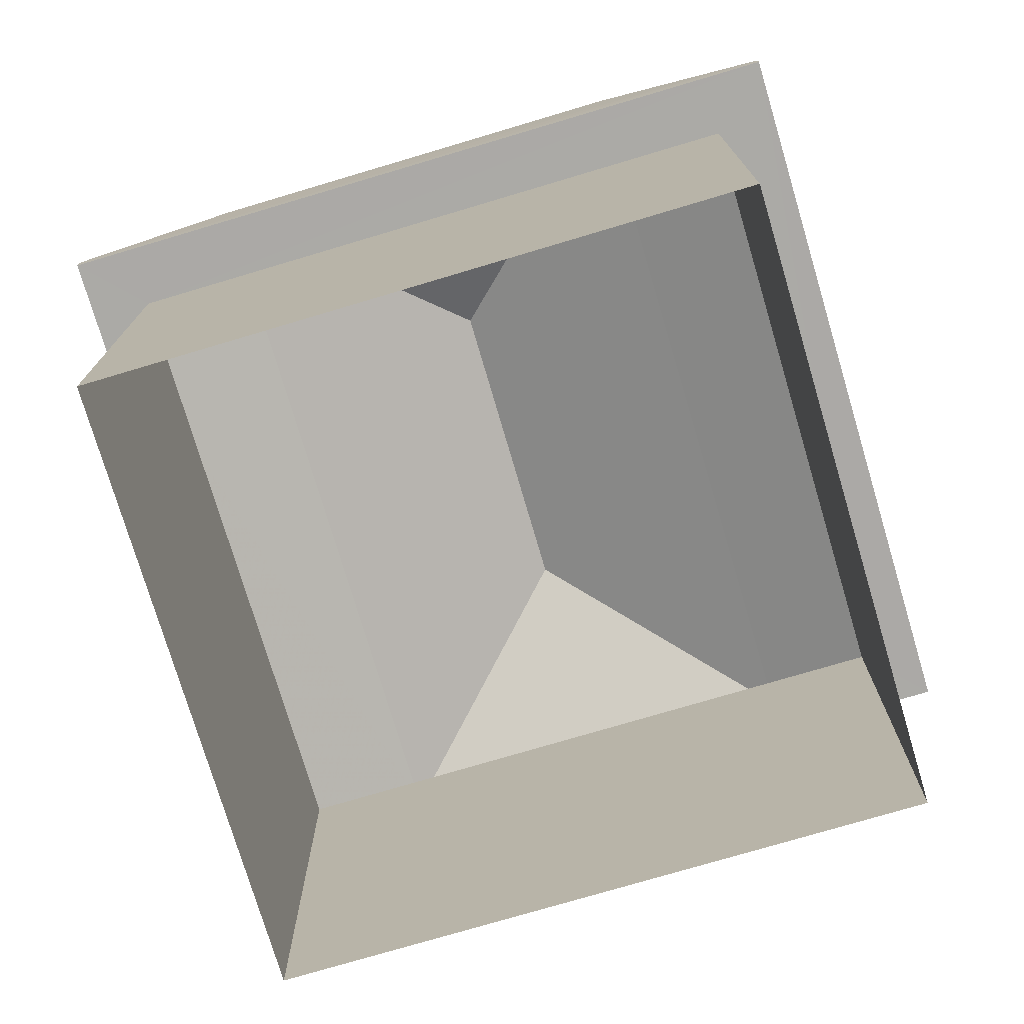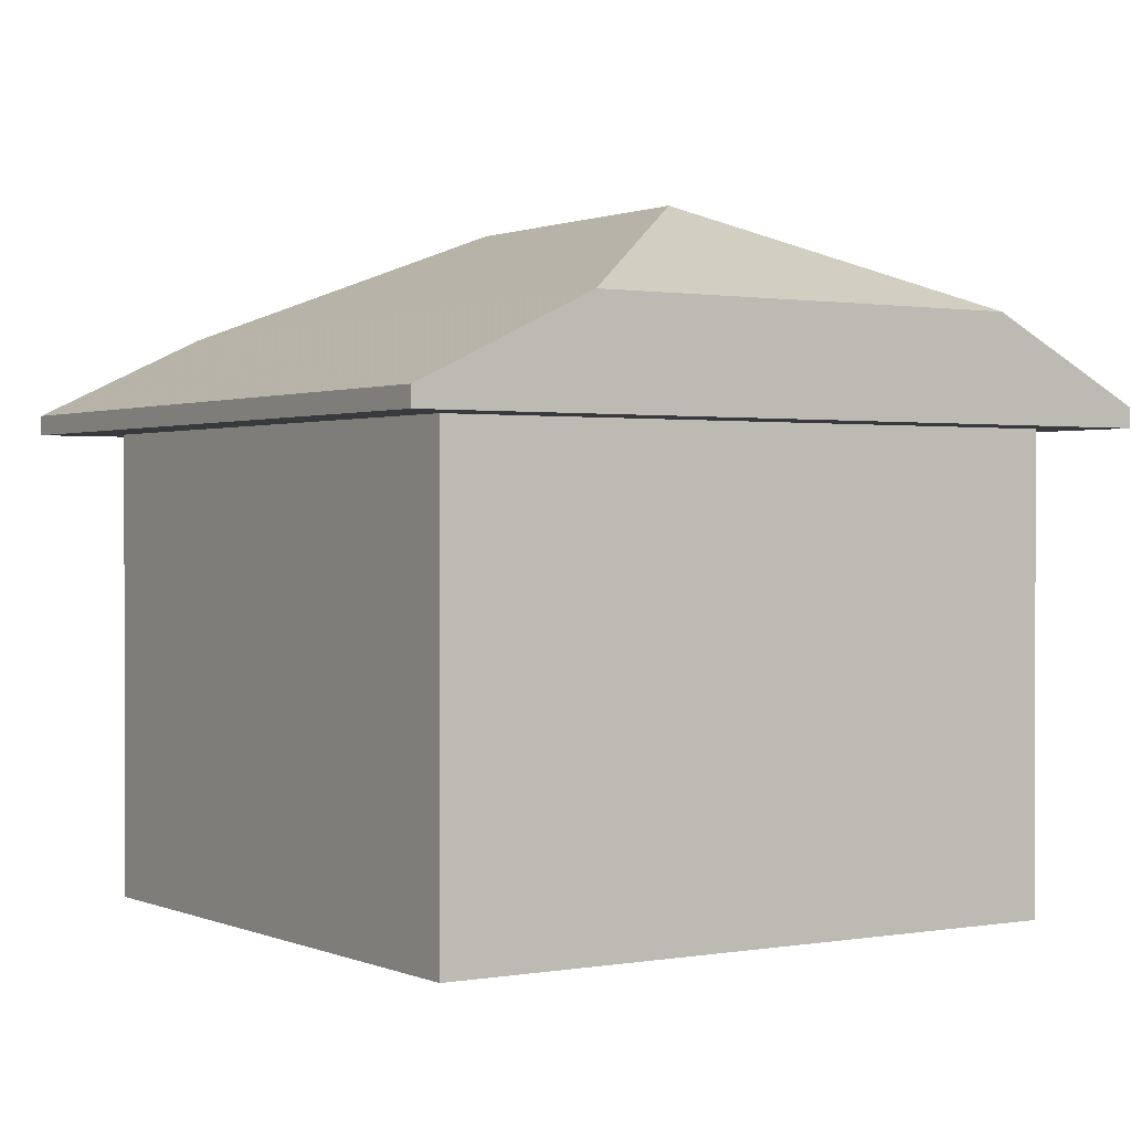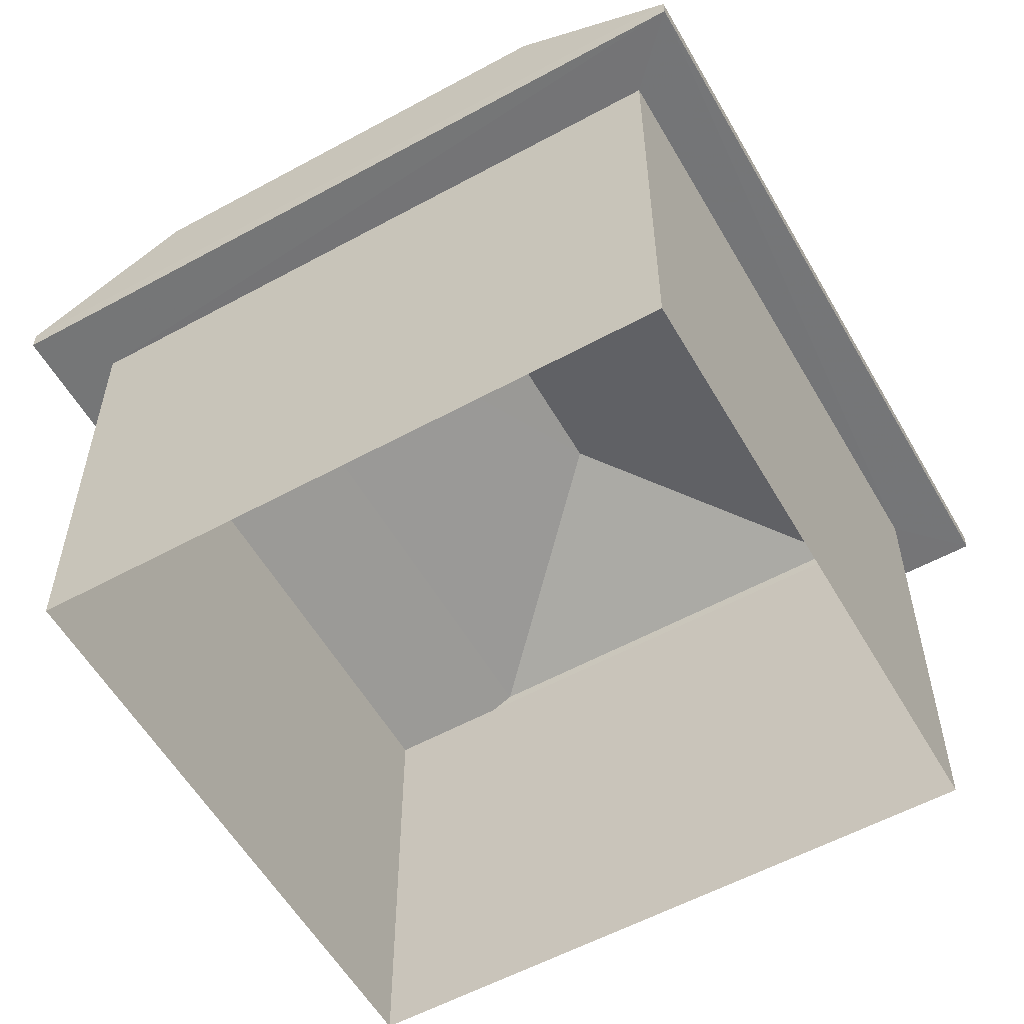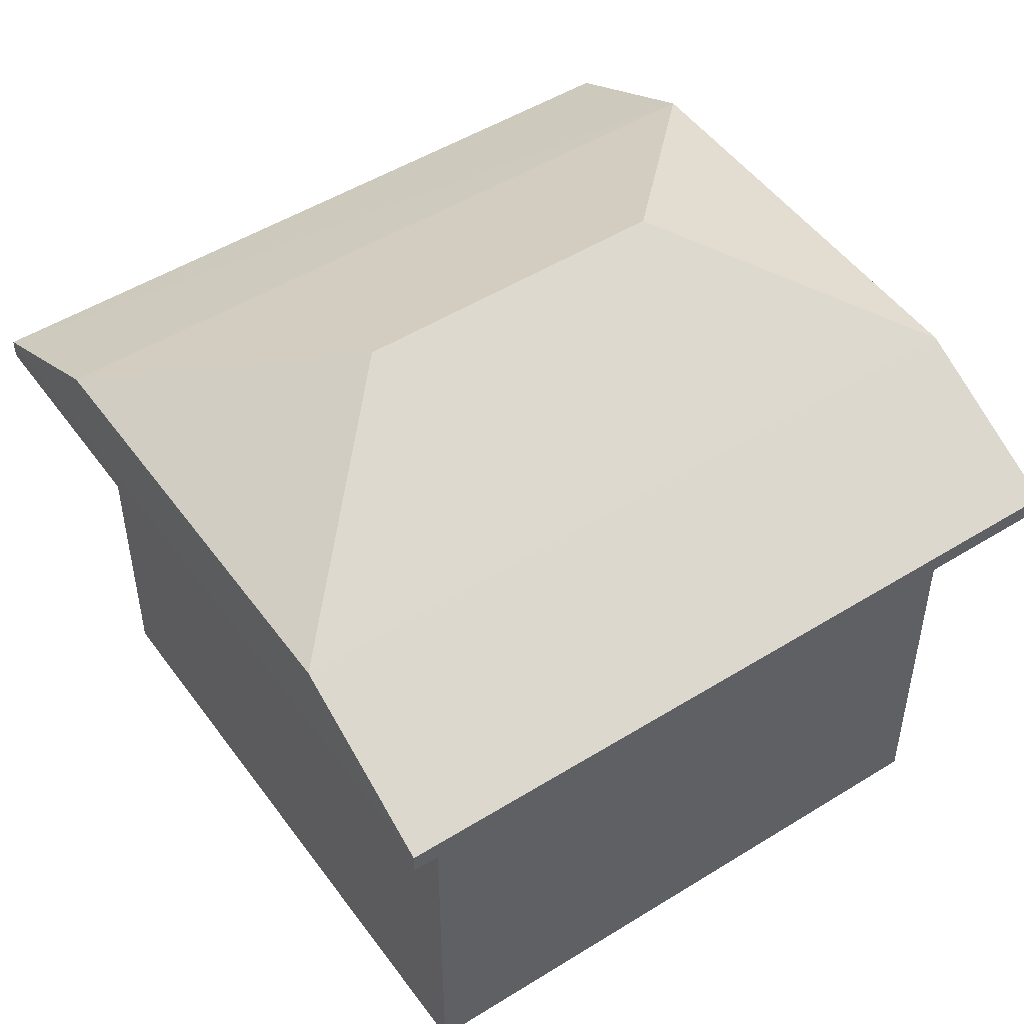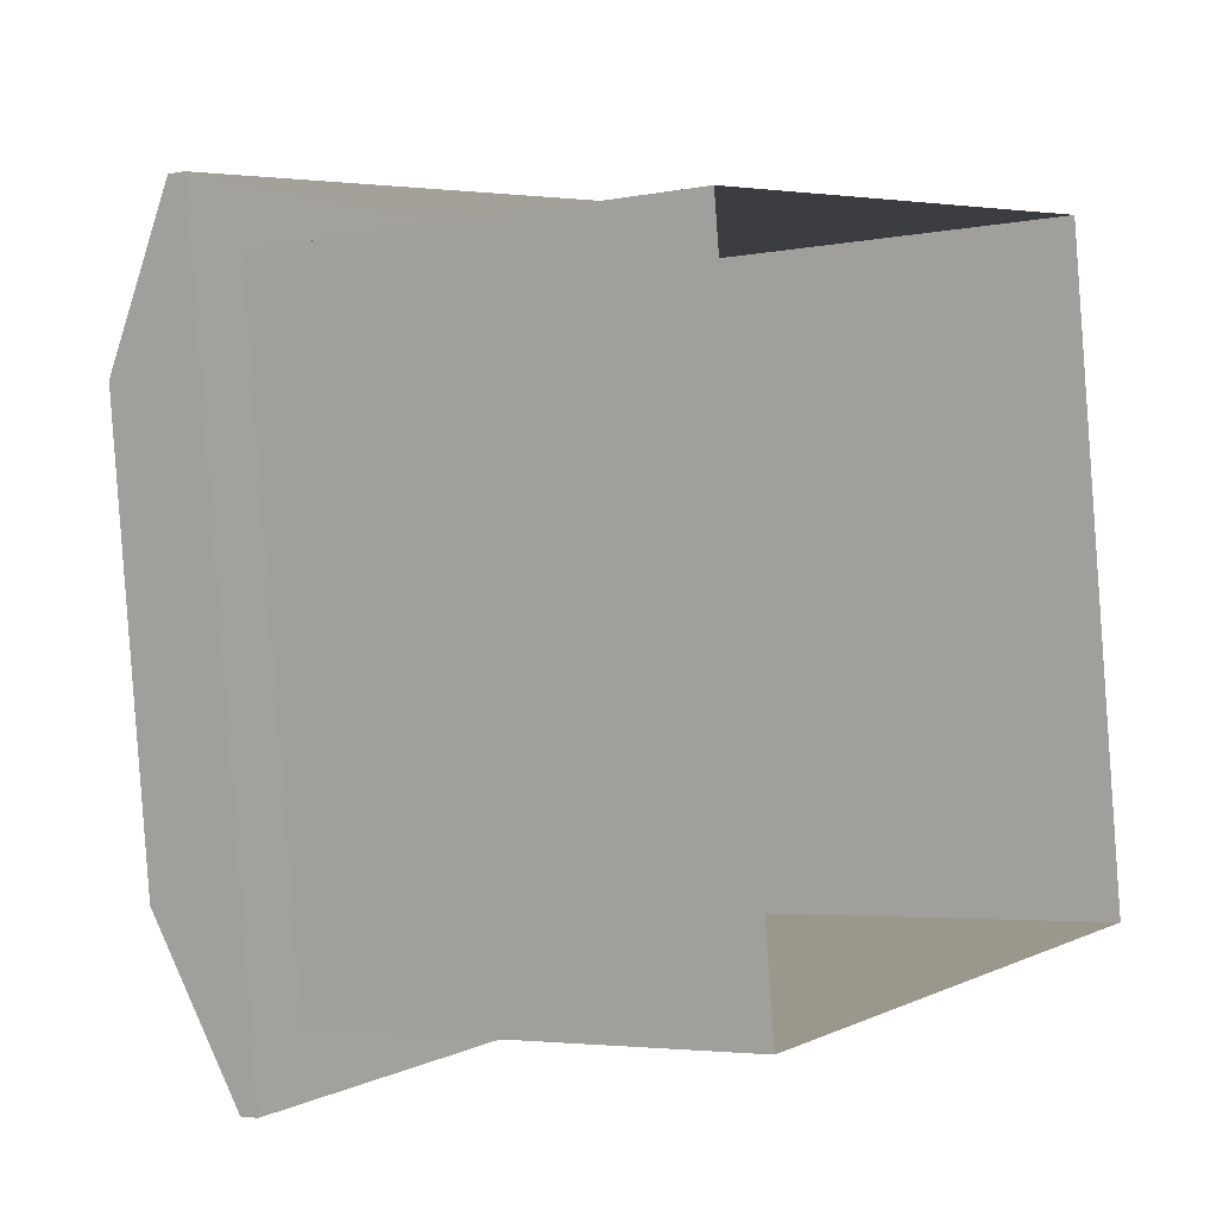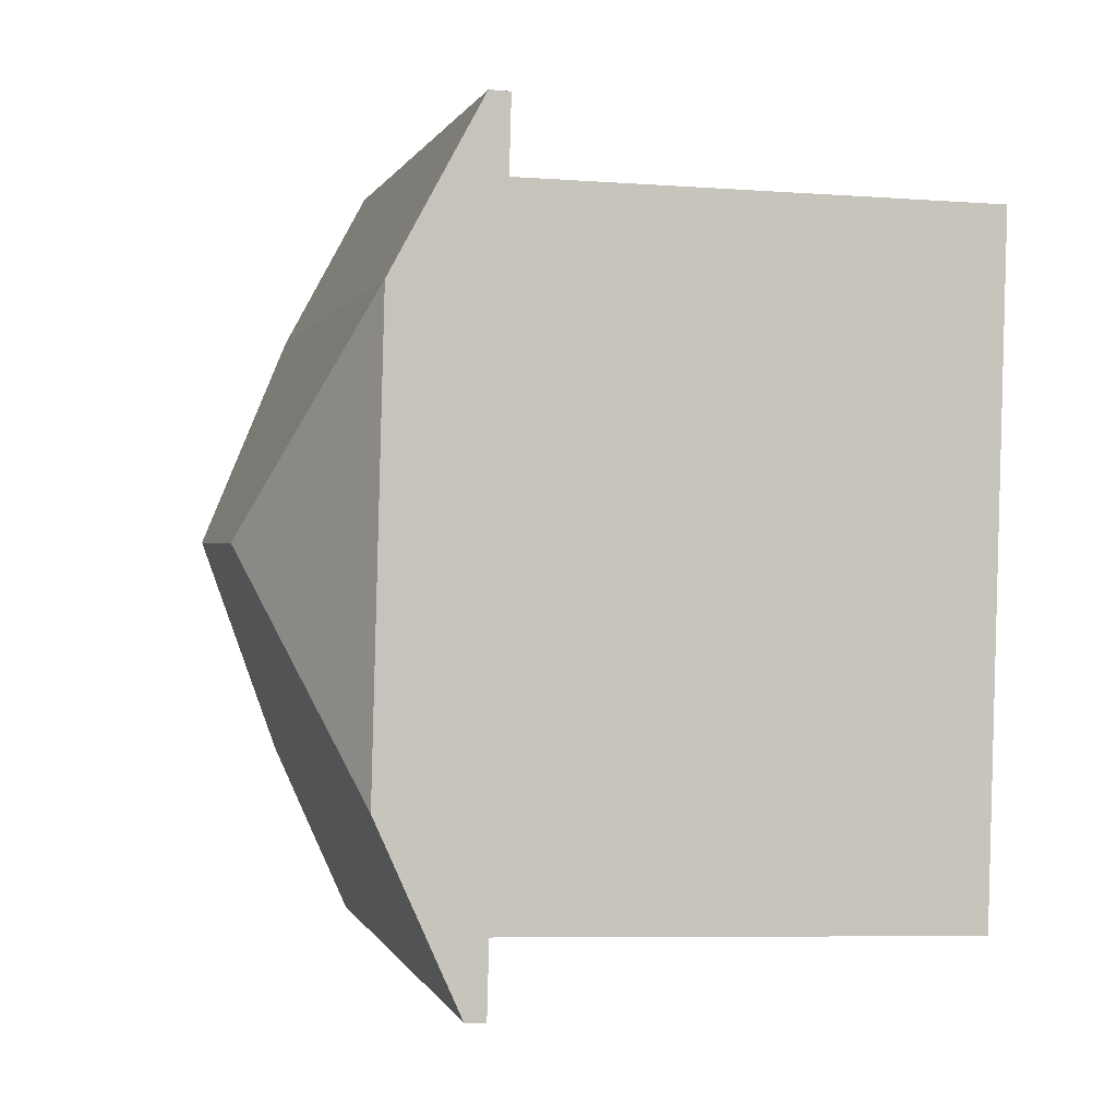
<metadata>
{"format":"obj","ext":"obj","renderer":"f3d","projection":"perspective","resolution":1024,"background":"white","views":[{"elev":-75.7,"azim":-80.7,"up":"+Z"},{"elev":0.8,"azim":49.5,"up":"+Z"},{"elev":-56.7,"azim":112.4,"up":"+Z"},{"elev":49.6,"azim":-41.8,"up":"+Z"},{"elev":-3.7,"azim":124.4,"up":"+Y"},{"elev":-7.1,"azim":77.9,"up":"+Y"}]}
</metadata>
<code>
v -8.938e+04 -9.887e+04 7.561
v -8.938e+04 -9.886e+04 7.561
v -8.938e+04 -9.887e+04 7.56
v -8.938e+04 -9.886e+04 7.562
v -8.939e+04 -9.887e+04 13.54
v -8.938e+04 -9.886e+04 13.54
v -8.938e+04 -9.887e+04 13.54
v -8.938e+04 -9.886e+04 13.54
v -8.937e+04 -9.886e+04 13.54
v -8.938e+04 -9.887e+04 13.54
v -8.938e+04 -9.886e+04 13.54
v -8.938e+04 -9.887e+04 13.54
v -8.938e+04 -9.887e+04 13.79
v -8.939e+04 -9.887e+04 14.85
v -8.939e+04 -9.887e+04 13.79
v -8.938e+04 -9.886e+04 14.85
v -8.938e+04 -9.887e+04 16.17
v -8.938e+04 -9.887e+04 14.85
v -8.938e+04 -9.886e+04 13.79
v -8.937e+04 -9.886e+04 13.79
v -8.938e+04 -9.887e+04 16.17
v -8.938e+04 -9.887e+04 14.85
f 1 2 3
f 1 4 2
f 5 6 7
f 5 8 6
f 9 10 11
f 9 12 10
f 5 7 10
f 12 5 10
f 9 11 6
f 8 9 6
f 13 14 15
f 16 17 18
f 19 18 20
f 16 18 19
f 21 16 14
f 21 17 16
f 22 14 13
f 17 21 22
f 22 21 14
f 17 22 18
f 20 9 8
f 19 20 8
f 20 22 13
f 15 16 19
f 18 22 20
f 10 3 2
f 11 10 2
f 13 12 9
f 20 13 9
f 7 4 1
f 7 6 4
f 14 16 15
f 10 1 3
f 10 7 1
f 11 2 4
f 6 11 4
f 19 8 5
f 15 19 5
f 15 5 12
f 13 15 12

</code>
